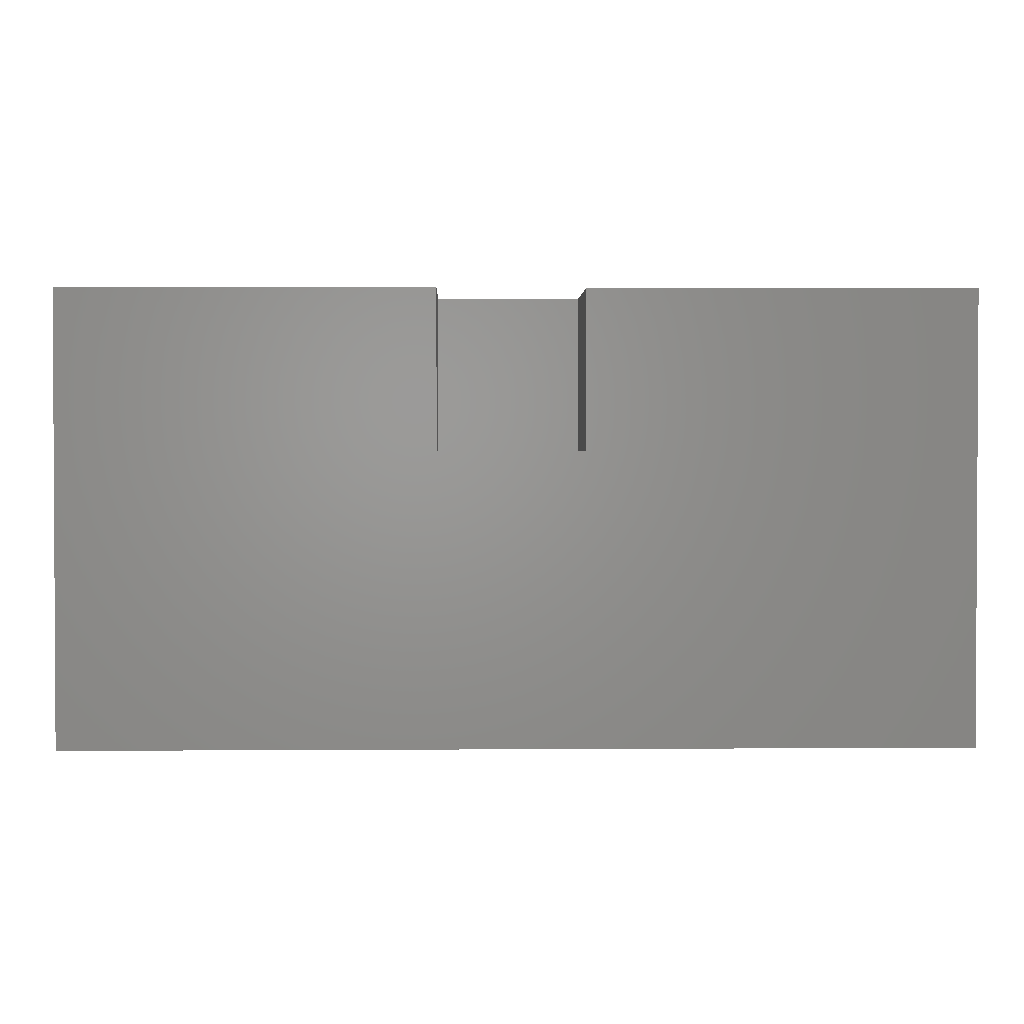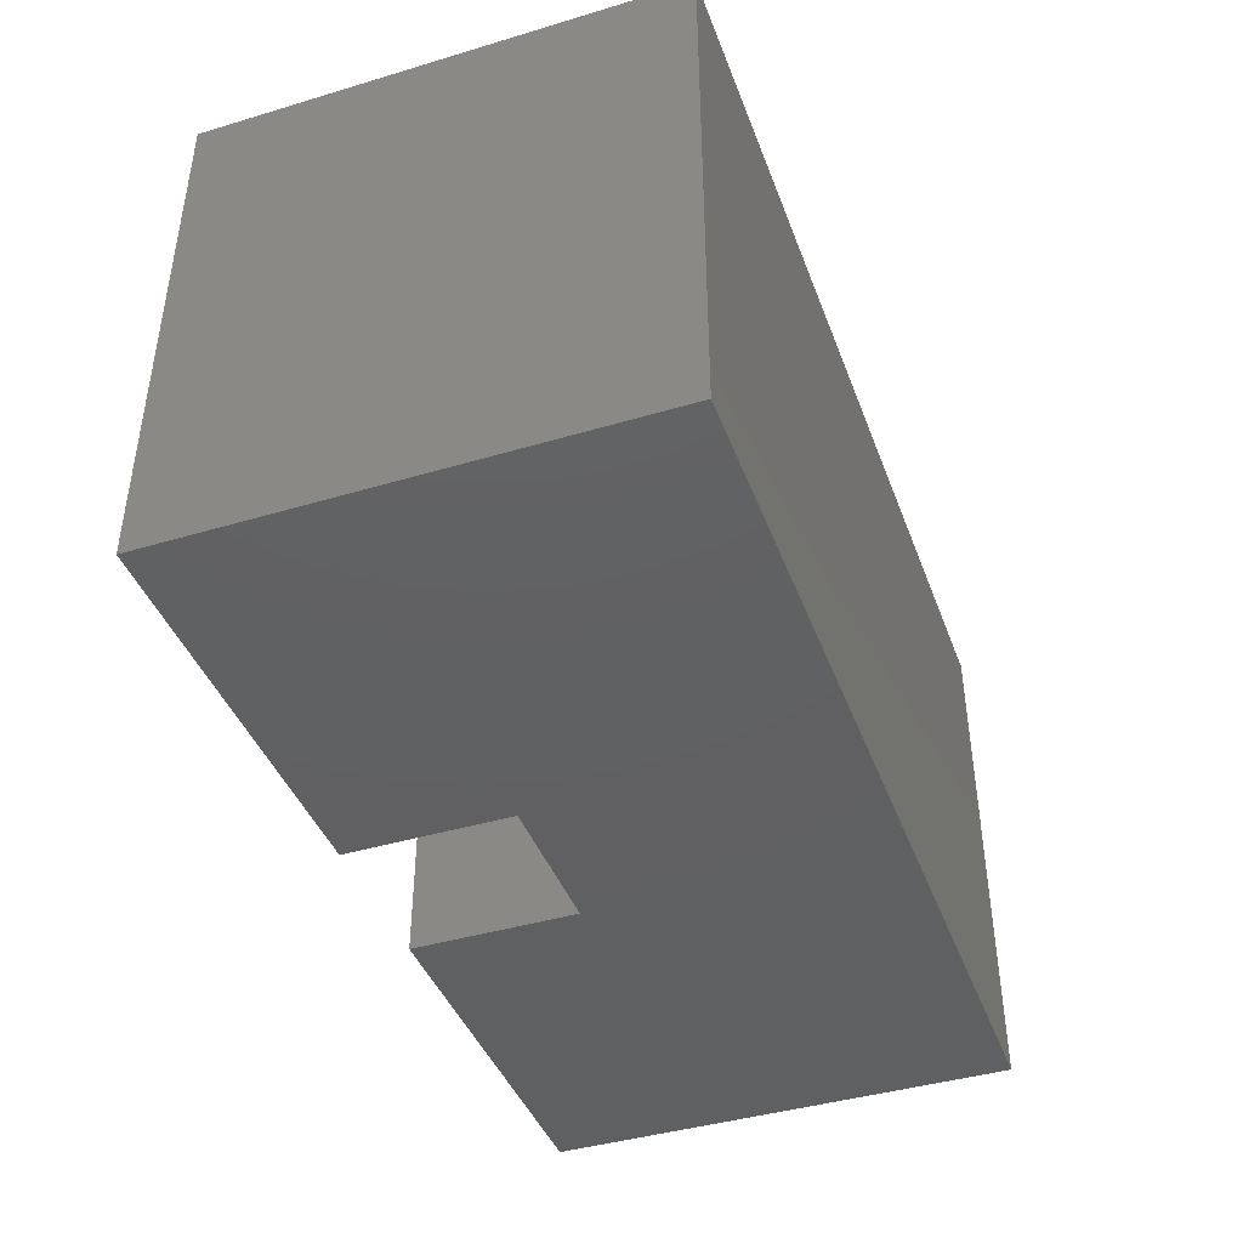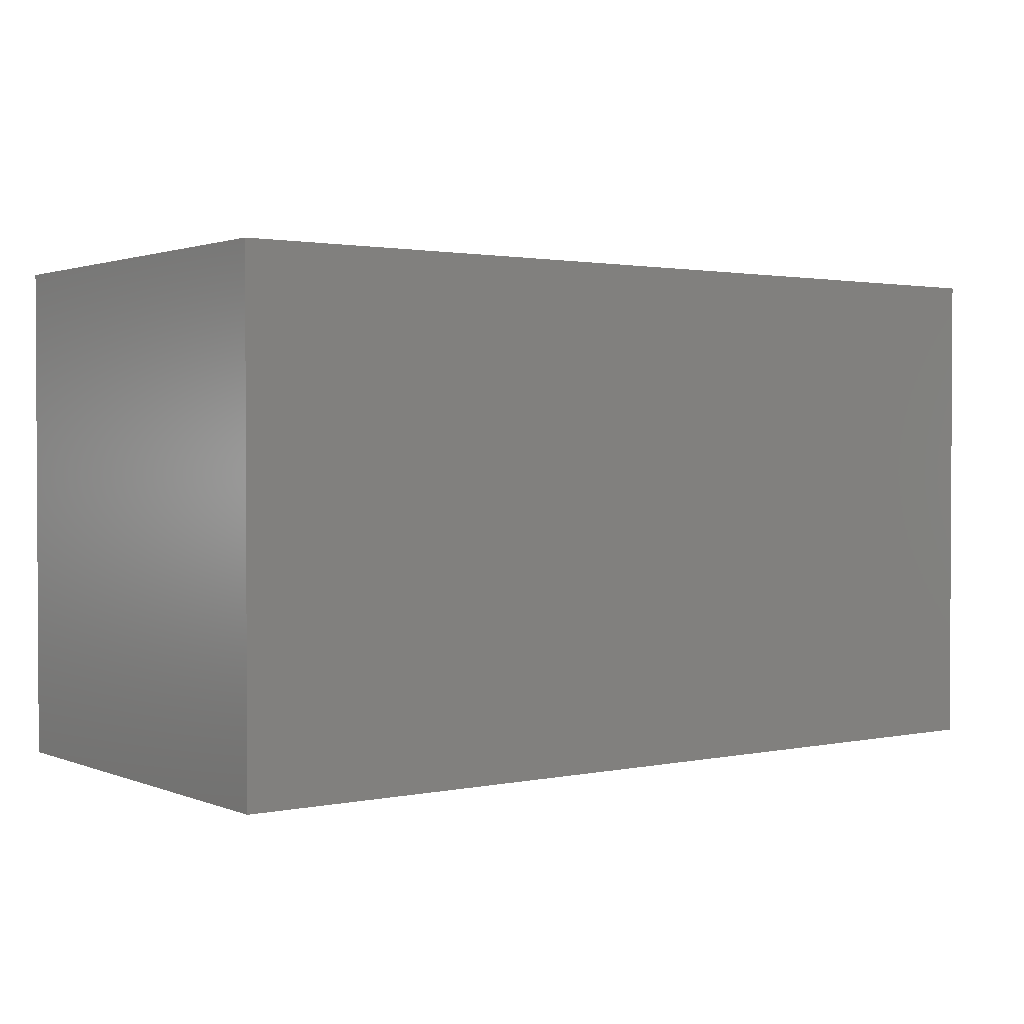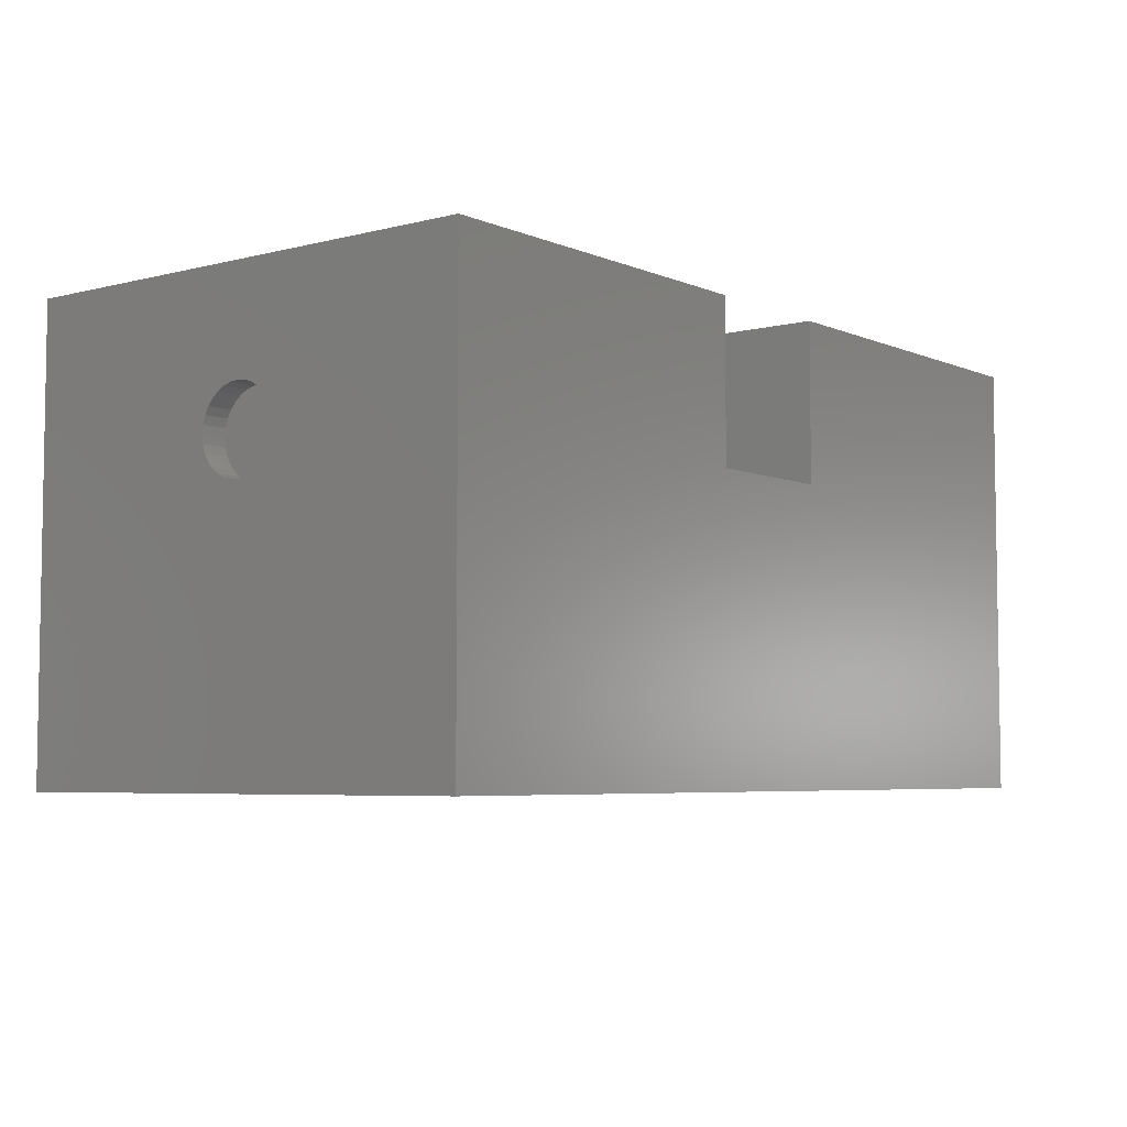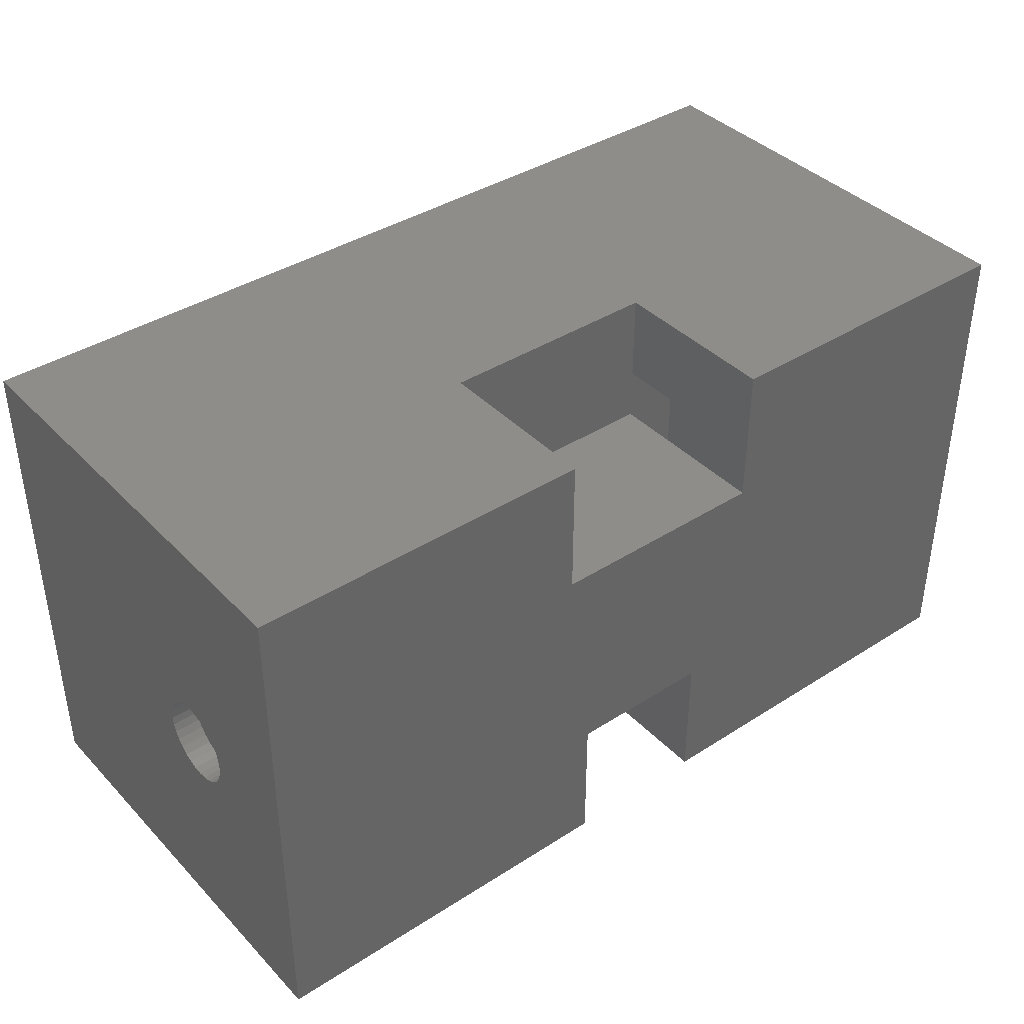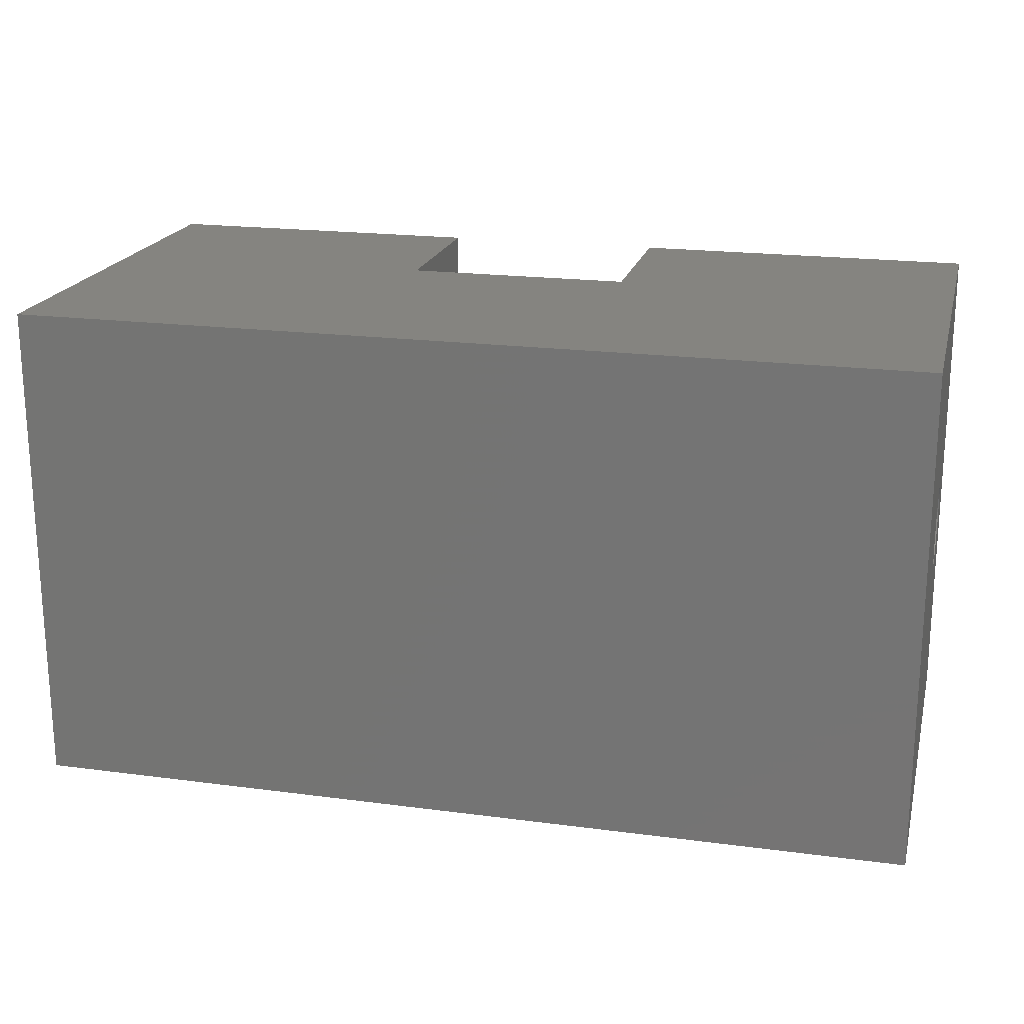
<metadata>
{"format":"stl","ext":"stl","renderer":"f3d","projection":"perspective","resolution":1024,"background":"white","views":[{"elev":1.6,"azim":-1.4,"up":"+Z"},{"elev":-42.1,"azim":109.7,"up":"+Y"},{"elev":1.7,"azim":143.7,"up":"+Y"},{"elev":-5.4,"azim":-51.9,"up":"+Z"},{"elev":39.3,"azim":-38.6,"up":"+Y"},{"elev":19.9,"azim":-166.3,"up":"+Y"}]}
</metadata>
<code>
# stl→obj: 178 verts, 352 faces
v -0.7962 -0.003125 0.5047
v -0.75 -0.01776 0.5032
v -0.7962 -0.01776 0.5032
v -0.75 -0.03183 0.499
v -0.7962 -0.03183 0.499
v -0.75 -0.04479 0.492
v -0.7962 -0.04479 0.492
v -0.75 -0.05616 0.4827
v -0.7962 -0.05616 0.4827
v -0.75 -0.06549 0.4714
v -0.7962 -0.06549 0.4714
v -0.75 -0.07242 0.4584
v -0.7962 -0.07242 0.4584
v -0.75 -0.07668 0.4443
v -0.7962 -0.07668 0.4443
v -0.75 -0.07812 0.4297
v -0.7962 -0.07812 0.4297
v -0.75 -0.003125 0.5047
v -0.7962 0.01151 0.5032
v -0.75 0.01151 0.5032
v -0.7962 0.02558 0.499
v -0.75 0.02558 0.499
v -0.7962 0.03854 0.492
v -0.75 0.03854 0.492
v -0.7962 0.04991 0.4827
v -0.75 0.04991 0.4827
v -0.7962 0.05924 0.4714
v -0.75 0.05924 0.4714
v -0.7962 0.06617 0.4584
v -0.75 0.06617 0.4584
v -0.7962 0.07043 0.4443
v -0.75 0.07043 0.4443
v -0.7962 0.07187 0.4297
v -0.75 0.07187 0.4297
v -0.7962 -0.003125 0.3547
v -0.75 0.01151 0.3561
v -0.7962 0.01151 0.3561
v -0.75 0.02558 0.3604
v -0.7962 0.02558 0.3604
v -0.75 0.03854 0.3673
v -0.7962 0.03854 0.3673
v -0.75 0.04991 0.3767
v -0.7962 0.04991 0.3767
v -0.75 0.05924 0.388
v -0.7962 0.05924 0.388
v -0.75 0.06617 0.401
v -0.7962 0.06617 0.401
v -0.75 0.07043 0.4151
v -0.7962 0.07043 0.4151
v -0.75 -0.003125 0.3547
v -0.7962 -0.01776 0.3561
v -0.75 -0.01776 0.3561
v -0.7962 -0.03183 0.3604
v -0.75 -0.03183 0.3604
v -0.7962 -0.04479 0.3673
v -0.75 -0.04479 0.3673
v -0.7962 -0.05616 0.3767
v -0.75 -0.05616 0.3767
v -0.7962 -0.06549 0.388
v -0.75 -0.06549 0.388
v -0.7962 -0.07242 0.401
v -0.75 -0.07242 0.401
v -0.7962 -0.07668 0.4151
v -0.75 -0.07668 0.4151
v -0.7962 -0.437 0.6875
v -0.7962 0.4449 0.6875
v -0.7962 -0.437 -0.1094
v -0.7962 0.4449 -0.1094
v 0.64 -0.003289 0.5201
v 0.75 -0.01484 0.519
v 0.64 -0.01484 0.519
v 0.75 -0.02595 0.5156
v 0.64 -0.02595 0.5156
v 0.75 -0.03619 0.5102
v 0.64 -0.03619 0.5102
v 0.75 -0.04516 0.5028
v 0.64 -0.04516 0.5028
v 0.75 -0.05252 0.4938
v 0.64 -0.05252 0.4938
v 0.75 -0.05799 0.4836
v 0.64 -0.05799 0.4836
v 0.75 -0.06136 0.4725
v 0.64 -0.06136 0.4725
v 0.75 -0.0625 0.4609
v 0.64 -0.0625 0.4609
v 0.75 -0.003289 0.5201
v 0.64 0.008262 0.519
v 0.75 0.008262 0.519
v 0.64 0.01937 0.5156
v 0.75 0.01937 0.5156
v 0.64 0.02961 0.5102
v 0.75 0.02961 0.5102
v 0.64 0.03858 0.5028
v 0.75 0.03858 0.5028
v 0.64 0.04594 0.4938
v 0.75 0.04594 0.4938
v 0.64 0.05141 0.4836
v 0.75 0.05141 0.4836
v 0.64 0.05478 0.4725
v 0.75 0.05478 0.4725
v 0.64 0.05592 0.4609
v 0.75 0.05592 0.4609
v 0.64 -0.003289 0.4017
v 0.75 0.008262 0.4029
v 0.64 0.008262 0.4029
v 0.75 0.01937 0.4062
v 0.64 0.01937 0.4062
v 0.75 0.02961 0.4117
v 0.64 0.02961 0.4117
v 0.75 0.03858 0.4191
v 0.64 0.03858 0.4191
v 0.75 0.04594 0.428
v 0.64 0.04594 0.428
v 0.75 0.05141 0.4383
v 0.64 0.05141 0.4383
v 0.75 0.05478 0.4494
v 0.64 0.05478 0.4494
v 0.75 -0.003289 0.4017
v 0.64 -0.01484 0.4029
v 0.75 -0.01484 0.4029
v 0.64 -0.02595 0.4062
v 0.75 -0.02595 0.4062
v 0.64 -0.03619 0.4117
v 0.75 -0.03619 0.4117
v 0.64 -0.04516 0.4191
v 0.75 -0.04516 0.4191
v 0.64 -0.05252 0.428
v 0.75 -0.05252 0.428
v 0.64 -0.05799 0.4383
v 0.75 -0.05799 0.4383
v 0.64 -0.06136 0.4494
v 0.75 -0.06136 0.4494
v 0.64 0.2887 0.5312
v 0.64 0.2887 0.04688
v 0.64 -0.2808 0.5312
v 0.64 -0.2808 0.04688
v 0.2109 0.03906 0.5312
v 0.2109 0.03906 0.2266
v 0.2109 0.1953 0.5312
v 0.2109 0.1953 0.3828
v 0.2109 0.2887 0.2266
v 0.2109 0.2887 0.3828
v 0.2109 0.4449 0.3828
v 0.2109 0.4449 0.6875
v 0.2109 0.2887 0.5312
v 0.2109 0.1953 0.6875
v -0.1875 0.1953 0.3828
v -0.1875 0.4449 0.3828
v -0.1875 0.1953 0.6875
v -0.3438 0.2887 0.2266
v -0.64 0.2887 0.04688
v -0.3438 0.2887 0.5312
v -0.64 0.2887 0.5312
v 0.2734 -0.03906 0.5312
v -0.2969 -0.03906 0.5312
v -0.3438 0.03906 0.5312
v 0.2734 -0.2808 0.5312
v -0.2969 -0.2808 0.5312
v -0.64 -0.2808 0.5312
v 0.7962 -0.437 0.6875
v 0.1172 -0.437 0.6875
v 0.7962 -0.437 -0.1094
v 0.1172 -0.437 0.4062
v -0.1406 -0.437 0.4062
v -0.1406 -0.437 0.6875
v 0.7962 0.4449 0.6875
v 0.7962 0.4449 -0.1094
v -0.1875 0.4449 0.6875
v 0.1172 -0.1953 0.6875
v -0.1406 -0.1953 0.6875
v -0.1406 -0.1953 0.4062
v 0.1172 -0.1953 0.4062
v 0.2734 -0.2808 0.25
v -0.64 -0.2808 0.04688
v -0.2969 -0.2808 0.25
v -0.2969 -0.03906 0.25
v 0.2734 -0.03906 0.25
v -0.3438 0.03906 0.2266
f 1 2 3
f 3 2 4
f 3 4 5
f 5 4 6
f 5 6 7
f 7 6 8
f 7 8 9
f 9 8 10
f 9 10 11
f 11 10 12
f 11 12 13
f 13 12 14
f 13 14 15
f 15 14 16
f 15 16 17
f 2 1 18
f 18 1 19
f 18 19 20
f 20 19 21
f 20 21 22
f 22 21 23
f 22 23 24
f 24 23 25
f 24 25 26
f 26 25 27
f 26 27 28
f 28 27 29
f 28 29 30
f 30 29 31
f 30 31 32
f 32 31 33
f 32 33 34
f 35 36 37
f 37 36 38
f 37 38 39
f 39 38 40
f 39 40 41
f 41 40 42
f 41 42 43
f 43 42 44
f 43 44 45
f 45 44 46
f 45 46 47
f 47 46 48
f 47 48 49
f 49 48 34
f 49 34 33
f 36 35 50
f 50 35 51
f 50 51 52
f 52 51 53
f 52 53 54
f 54 53 55
f 54 55 56
f 56 55 57
f 56 57 58
f 58 57 59
f 58 59 60
f 60 59 61
f 60 61 62
f 62 61 63
f 62 63 64
f 64 63 17
f 64 17 16
f 65 66 21
f 65 21 19
f 65 19 1
f 65 1 3
f 65 3 5
f 65 5 7
f 65 7 9
f 65 9 11
f 65 11 13
f 65 13 15
f 65 15 17
f 65 17 67
f 68 35 37
f 68 37 39
f 68 39 41
f 68 41 43
f 68 43 45
f 68 45 47
f 68 47 49
f 68 49 33
f 68 33 66
f 67 17 63
f 67 63 61
f 67 61 59
f 67 59 57
f 67 57 55
f 67 55 53
f 67 53 51
f 67 51 35
f 67 35 68
f 66 33 31
f 66 31 29
f 66 29 27
f 66 27 25
f 66 25 23
f 66 23 21
f 18 20 2
f 4 2 20
f 22 4 20
f 6 4 22
f 24 6 22
f 8 6 24
f 26 8 24
f 40 56 42
f 54 56 40
f 38 54 40
f 52 54 38
f 36 52 38
f 50 52 36
f 56 58 42
f 42 58 60
f 42 60 44
f 44 60 62
f 44 62 46
f 46 62 64
f 46 64 48
f 48 64 16
f 48 16 34
f 34 16 14
f 34 14 32
f 32 14 12
f 32 12 30
f 30 12 10
f 30 10 28
f 28 10 8
f 28 8 26
f 69 70 71
f 71 70 72
f 71 72 73
f 73 72 74
f 73 74 75
f 75 74 76
f 75 76 77
f 77 76 78
f 77 78 79
f 79 78 80
f 79 80 81
f 81 80 82
f 81 82 83
f 83 82 84
f 83 84 85
f 70 69 86
f 86 69 87
f 86 87 88
f 88 87 89
f 88 89 90
f 90 89 91
f 90 91 92
f 92 91 93
f 92 93 94
f 94 93 95
f 94 95 96
f 96 95 97
f 96 97 98
f 98 97 99
f 98 99 100
f 100 99 101
f 100 101 102
f 103 104 105
f 105 104 106
f 105 106 107
f 107 106 108
f 107 108 109
f 109 108 110
f 109 110 111
f 111 110 112
f 111 112 113
f 113 112 114
f 113 114 115
f 115 114 116
f 115 116 117
f 117 116 102
f 117 102 101
f 104 103 118
f 118 103 119
f 118 119 120
f 120 119 121
f 120 121 122
f 122 121 123
f 122 123 124
f 124 123 125
f 124 125 126
f 126 125 127
f 126 127 128
f 128 127 129
f 128 129 130
f 130 129 131
f 130 131 132
f 132 131 85
f 132 85 84
f 133 134 101
f 133 101 99
f 133 99 97
f 133 97 95
f 133 95 93
f 133 93 91
f 133 91 89
f 133 89 87
f 133 87 69
f 133 69 135
f 136 135 85
f 136 85 131
f 136 131 129
f 136 129 127
f 136 127 125
f 136 125 123
f 136 123 121
f 136 121 119
f 134 136 119
f 134 119 103
f 134 103 105
f 134 105 107
f 134 107 109
f 134 109 111
f 134 111 113
f 134 113 115
f 134 115 117
f 134 117 101
f 135 69 71
f 135 71 73
f 135 73 75
f 135 75 77
f 135 77 79
f 135 79 81
f 135 81 83
f 135 83 85
f 86 88 70
f 72 70 88
f 90 72 88
f 74 72 90
f 92 74 90
f 76 74 92
f 94 76 92
f 78 76 94
f 96 78 94
f 80 78 96
f 98 80 96
f 112 128 114
f 126 128 112
f 110 126 112
f 124 126 110
f 108 124 110
f 122 124 108
f 106 122 108
f 120 122 106
f 104 120 106
f 118 120 104
f 128 130 114
f 114 130 132
f 114 132 116
f 116 132 84
f 116 84 102
f 102 84 82
f 102 82 100
f 100 82 80
f 100 80 98
f 137 138 139
f 139 138 140
f 138 141 140
f 140 141 142
f 143 142 144
f 144 142 145
f 144 145 146
f 146 145 139
f 147 140 148
f 148 140 142
f 148 142 143
f 149 146 147
f 147 146 139
f 147 139 140
f 145 142 133
f 133 142 141
f 133 141 134
f 134 141 150
f 134 150 151
f 151 150 152
f 151 152 153
f 154 155 156
f 154 156 137
f 154 137 139
f 154 139 145
f 154 145 133
f 154 133 135
f 154 135 157
f 158 159 155
f 155 159 156
f 159 153 156
f 156 153 152
f 160 161 162
f 162 161 163
f 162 163 67
f 67 163 164
f 67 164 65
f 65 164 165
f 160 162 166
f 166 162 167
f 66 168 68
f 68 168 148
f 68 148 167
f 167 148 143
f 167 143 166
f 166 143 144
f 68 167 67
f 67 167 162
f 166 144 160
f 160 144 146
f 160 146 161
f 161 146 169
f 149 170 146
f 146 170 169
f 165 170 65
f 65 170 149
f 65 149 66
f 66 149 168
f 171 164 172
f 172 164 163
f 172 163 169
f 169 163 161
f 170 165 171
f 171 165 164
f 171 172 170
f 170 172 169
f 147 148 149
f 149 148 168
f 136 157 135
f 157 136 173
f 173 136 174
f 173 174 175
f 175 174 159
f 175 159 158
f 153 159 151
f 151 159 174
f 151 174 134
f 134 174 136
f 176 177 175
f 175 177 173
f 177 154 173
f 173 154 157
f 155 176 158
f 158 176 175
f 155 154 176
f 176 154 177
f 138 178 141
f 141 178 150
f 178 156 150
f 150 156 152
f 137 156 138
f 138 156 178

</code>
